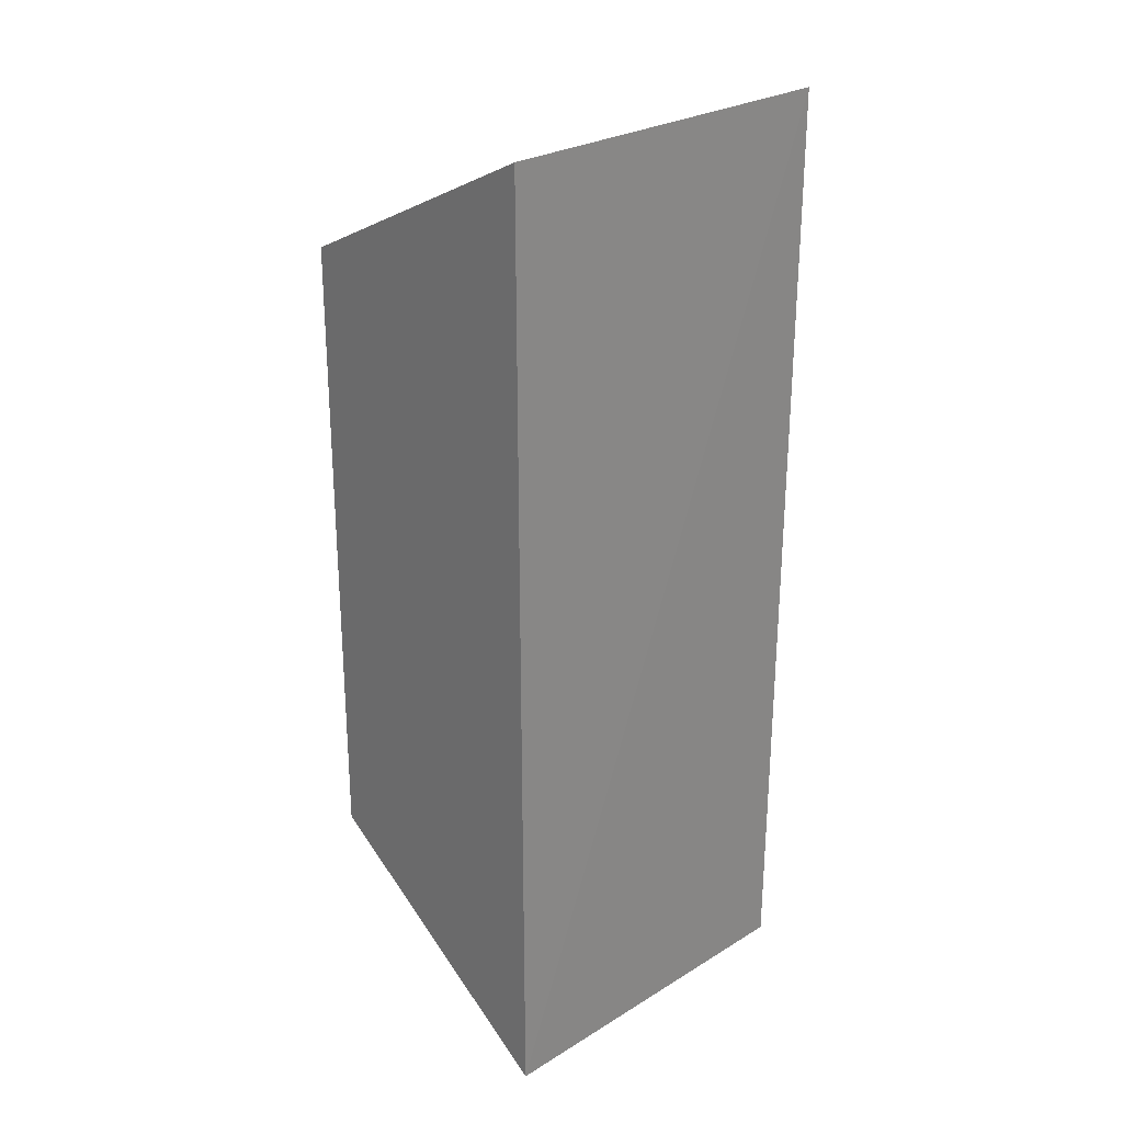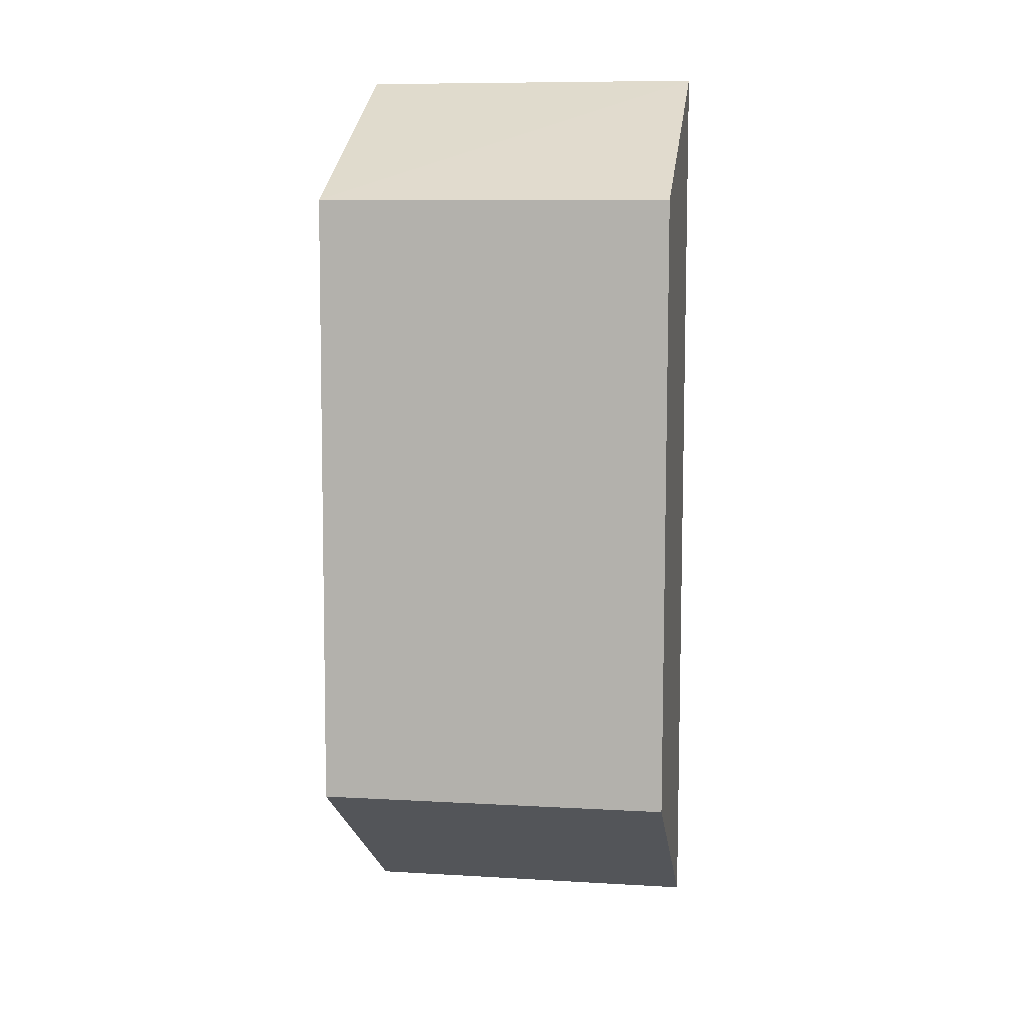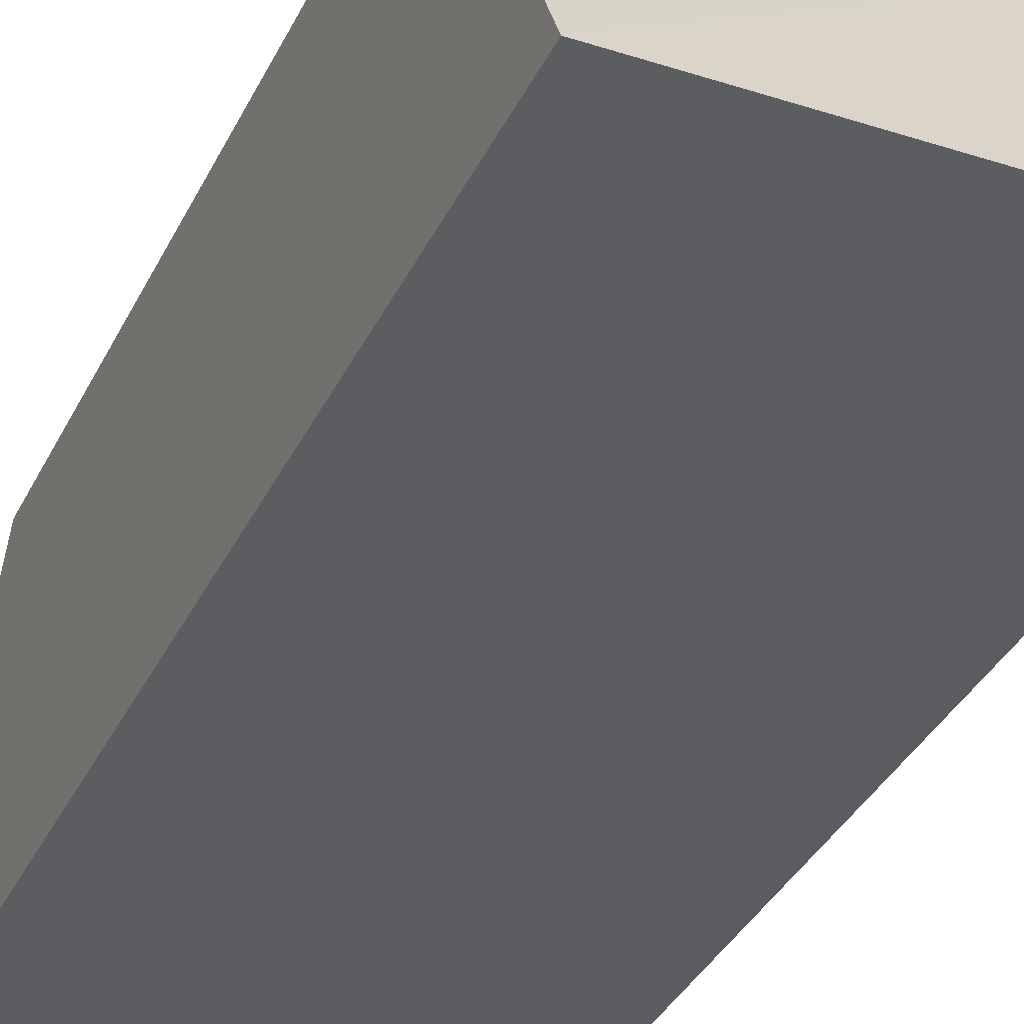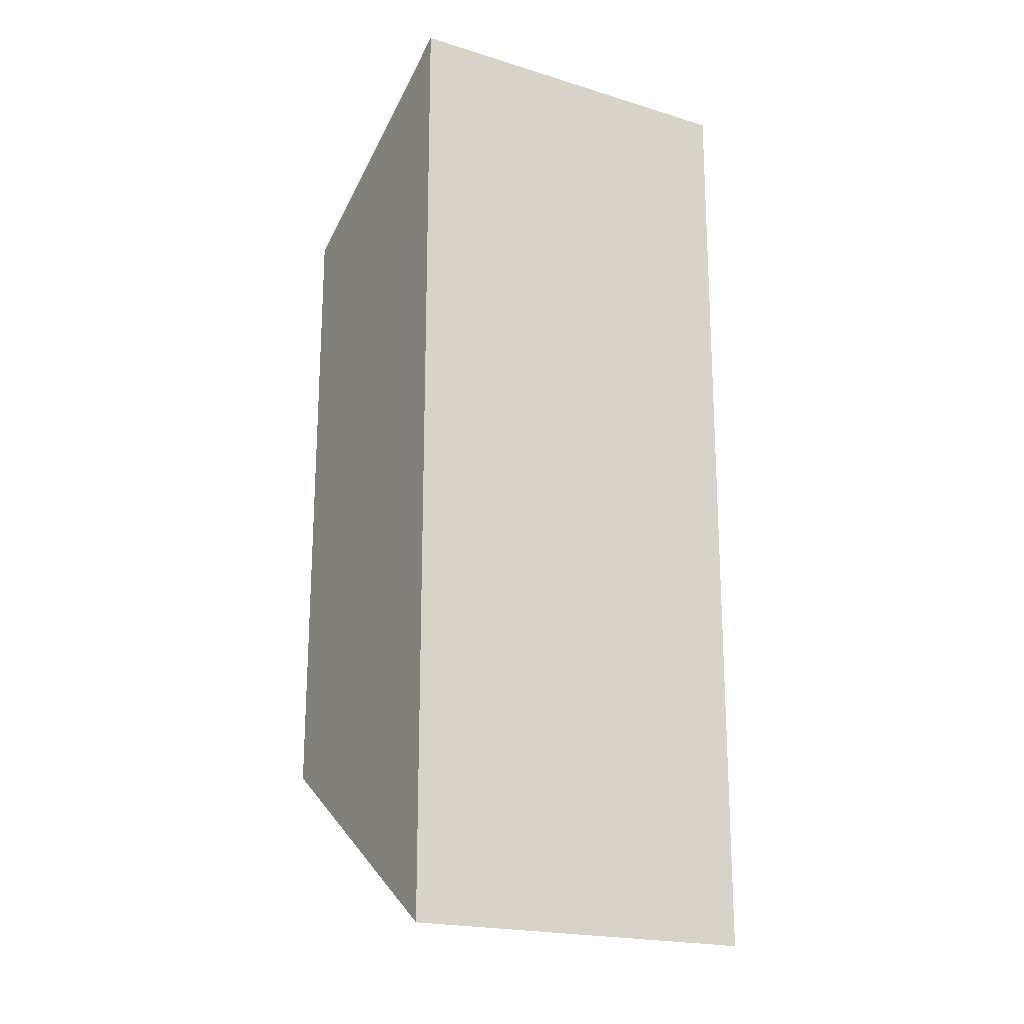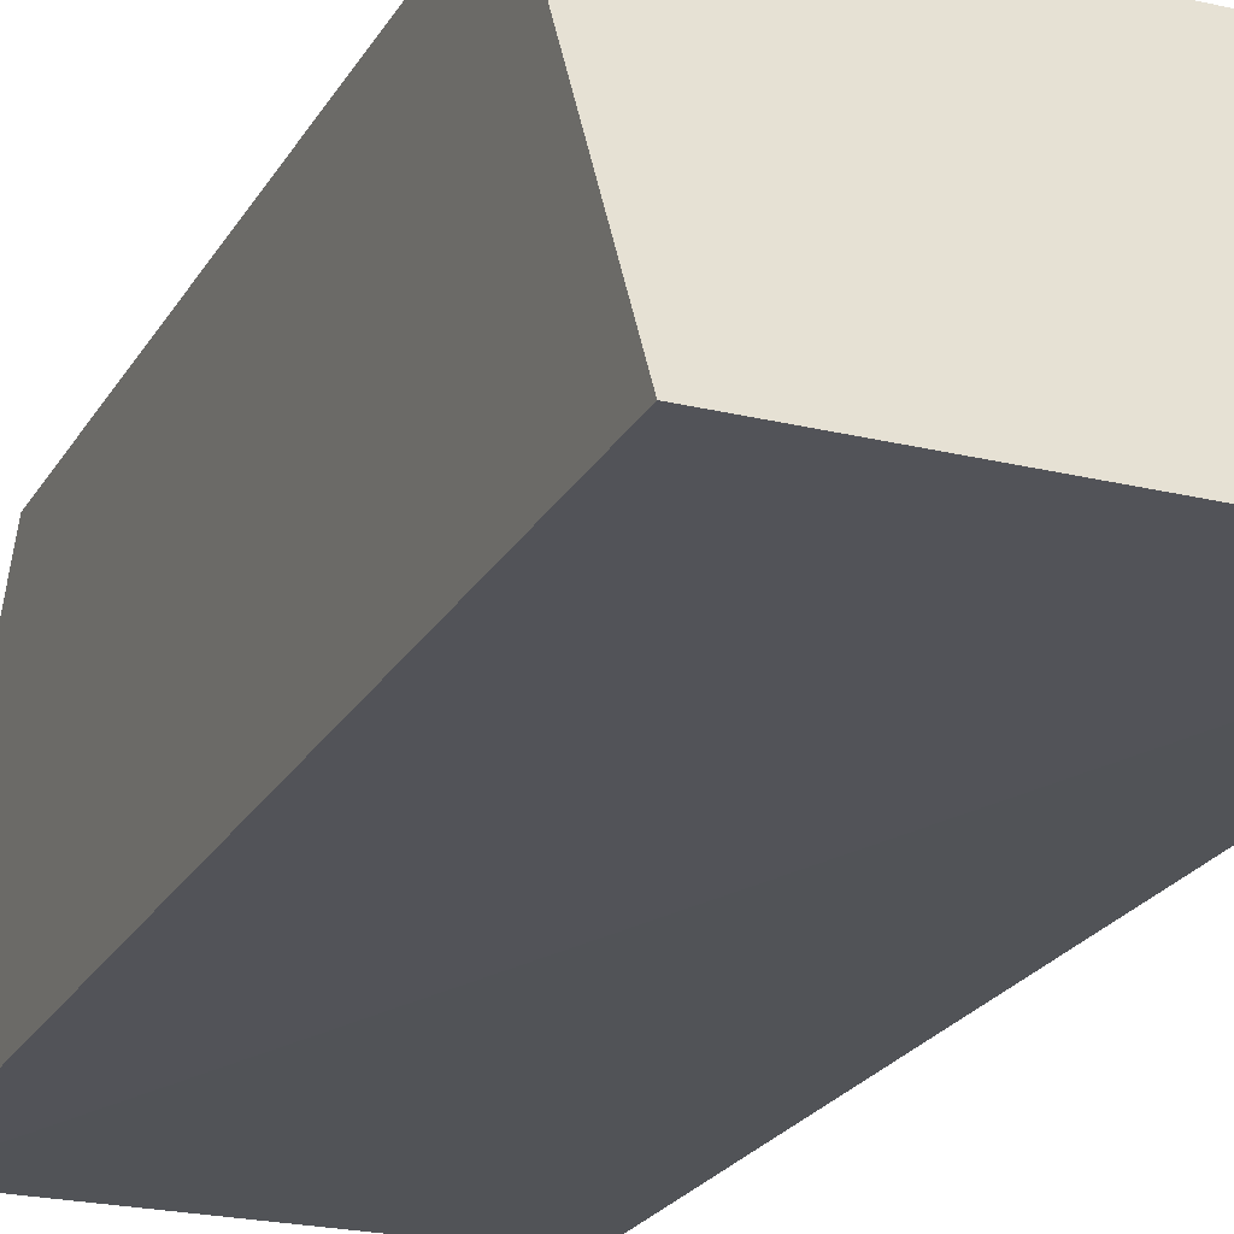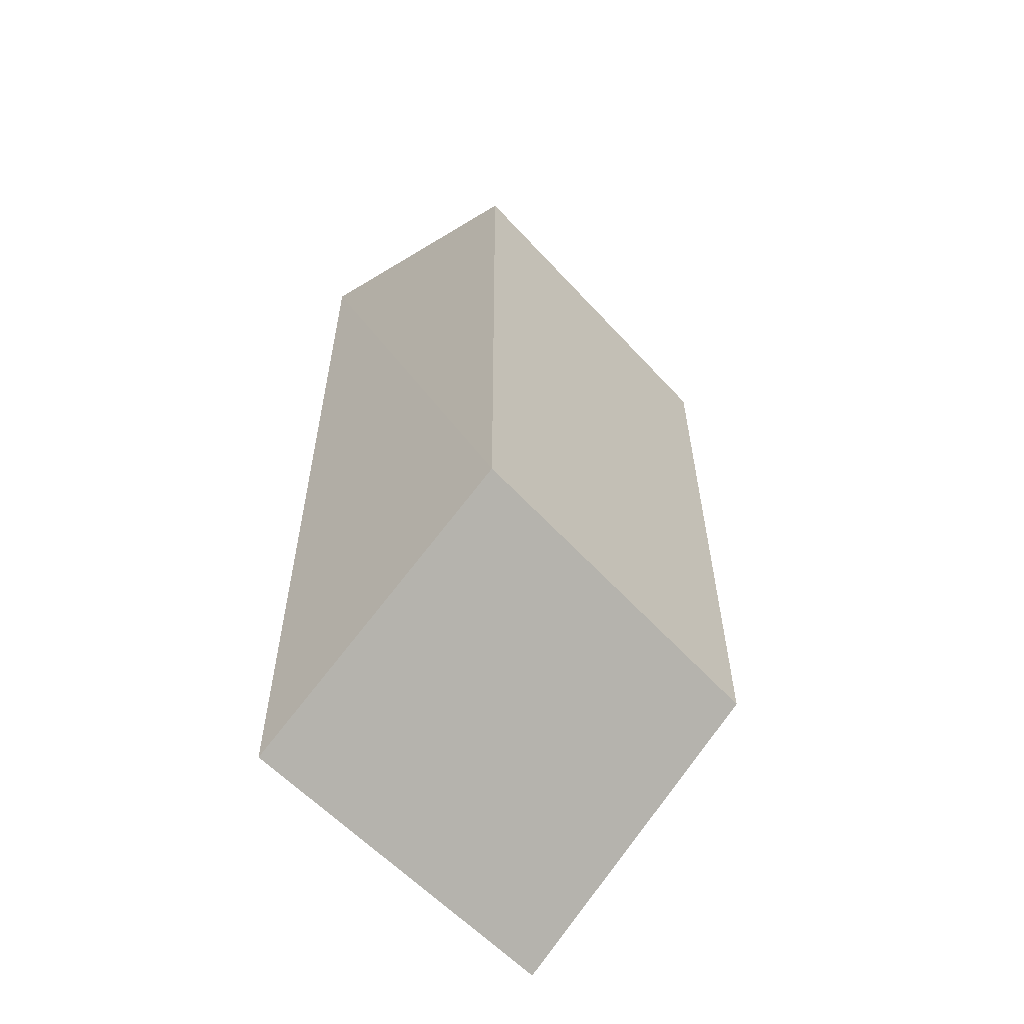
<metadata>
{"format":"obj","ext":"obj","renderer":"f3d","projection":"perspective","resolution":1024,"background":"white","views":[{"elev":27.1,"azim":136.6,"up":"+Y"},{"elev":8.9,"azim":8.9,"up":"+Y"},{"elev":-35.1,"azim":157.1,"up":"+Z"},{"elev":-20.1,"azim":150.1,"up":"+Y"},{"elev":-22.3,"azim":157.8,"up":"+Z"},{"elev":-58.3,"azim":-47.8,"up":"+Y"}]}
</metadata>
<code>
v -0.1551 0.02506 0.2744
v -0.1551 -0.02133 0.2746
v -0.1551 -0.03475 0.2546
v -0.1815 0.03506 0.2545
v -0.1815 -0.02131 0.2749
v -0.155 0.03503 0.2547
v -0.1814 0.02514 0.2746
v -0.1815 -0.03475 0.2546
f 5 2 1
f 5 3 2
f 6 3 4
f 6 1 2
f 6 2 3
f 7 5 1
f 7 4 5
f 7 6 4
f 7 1 6
f 8 5 4
f 8 4 3
f 8 3 5

</code>
